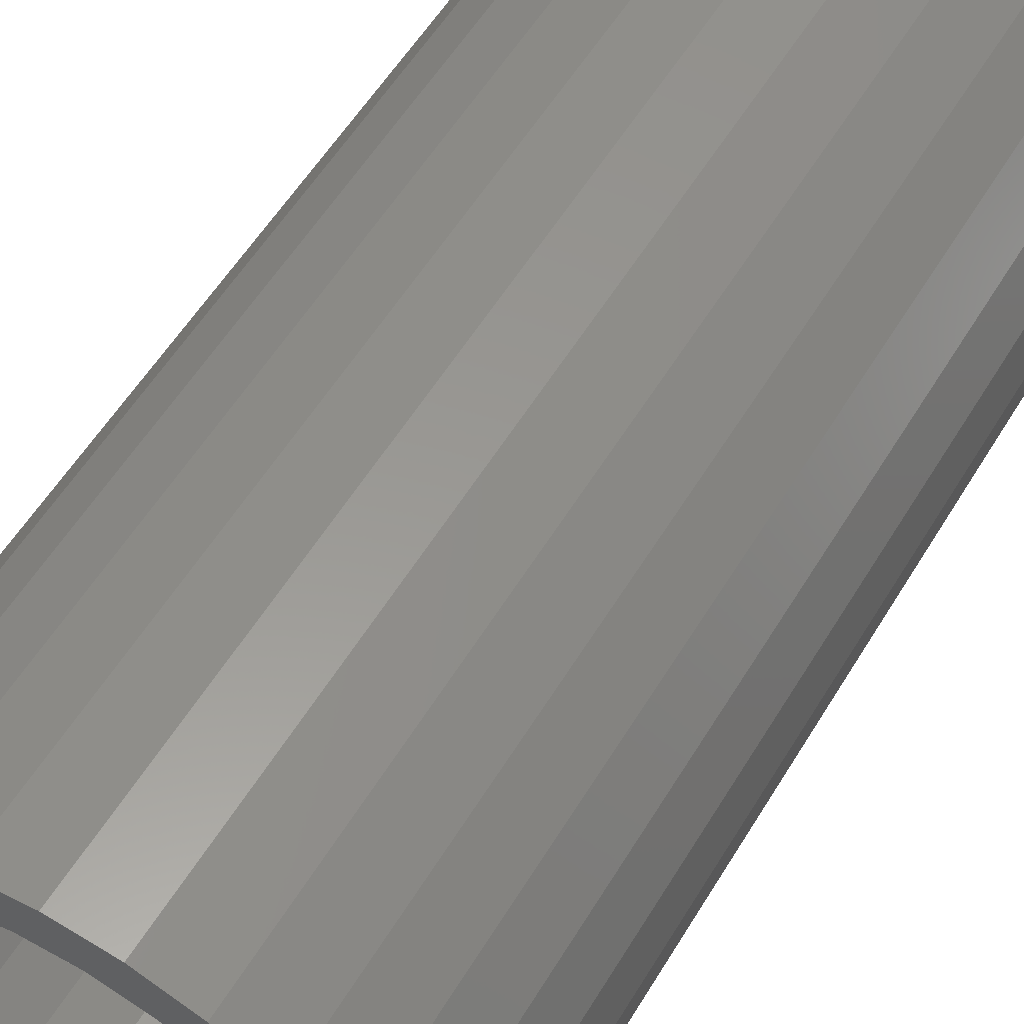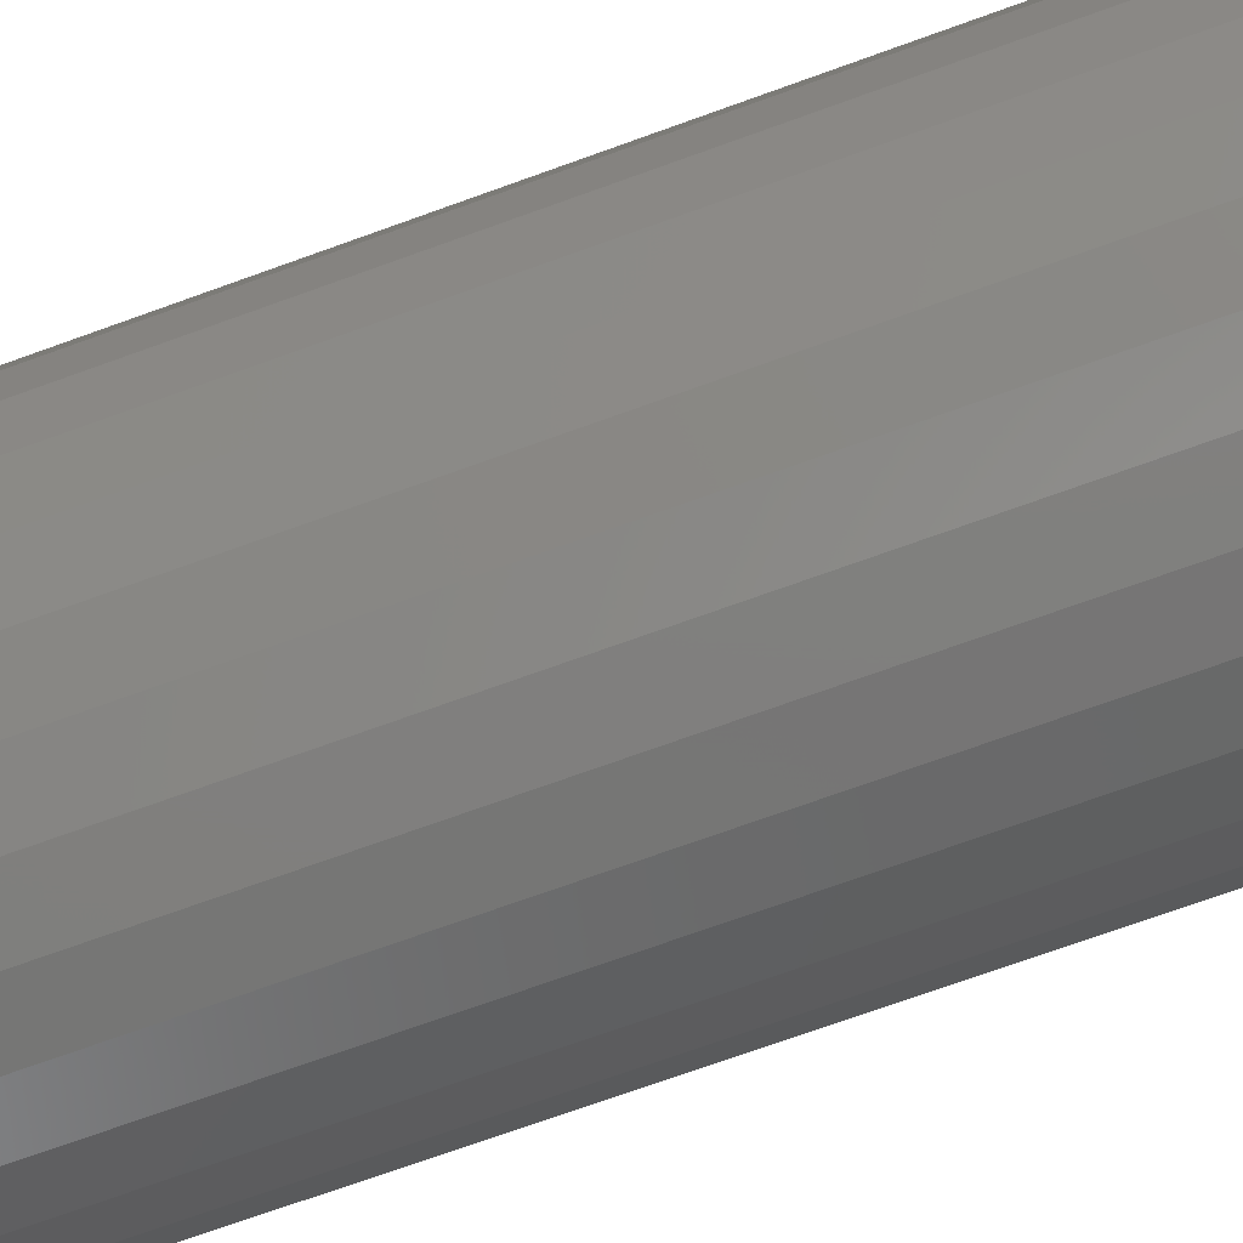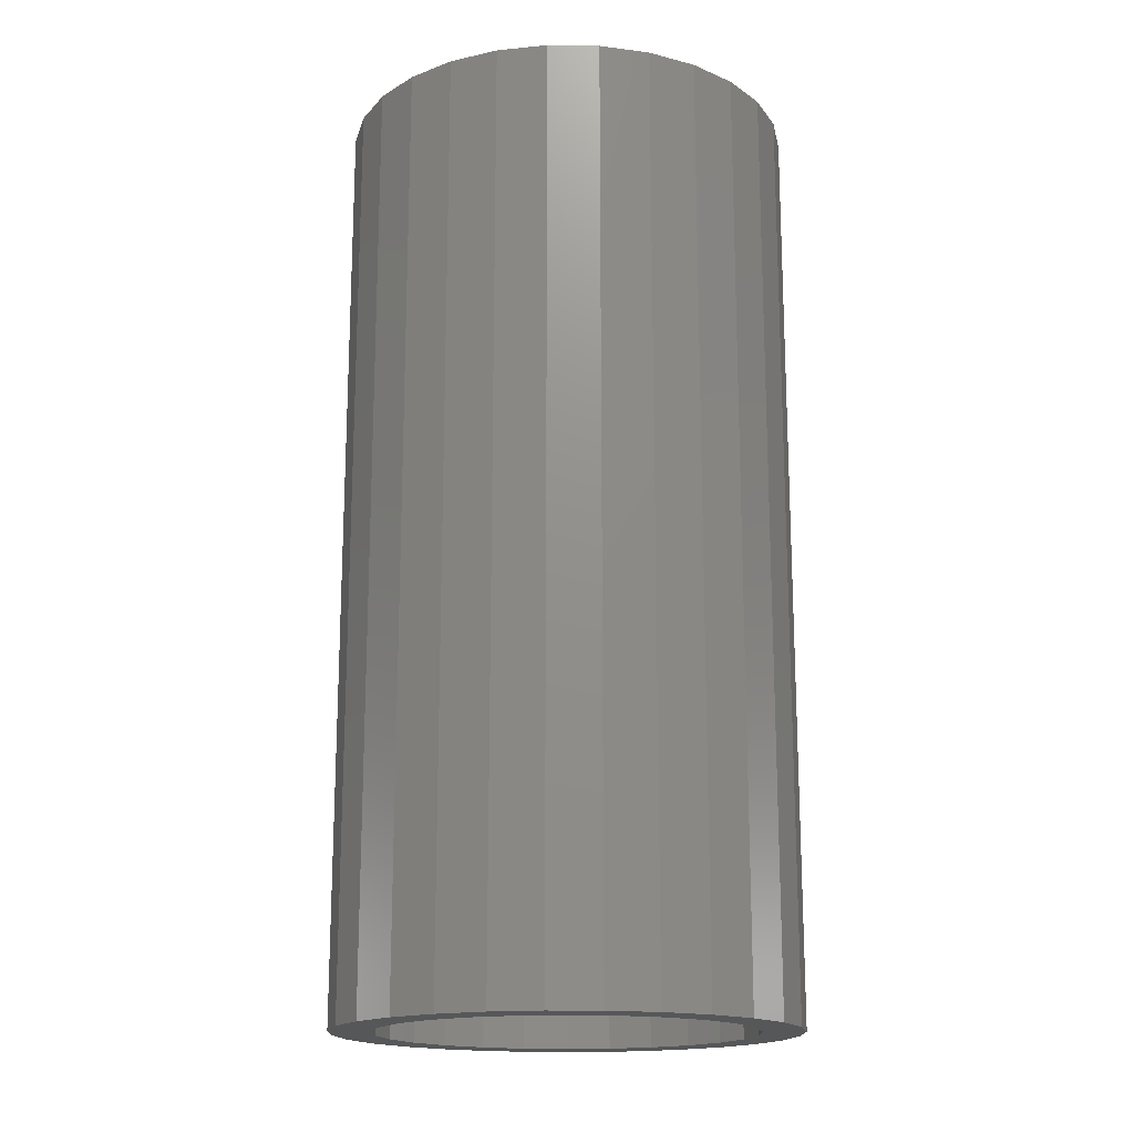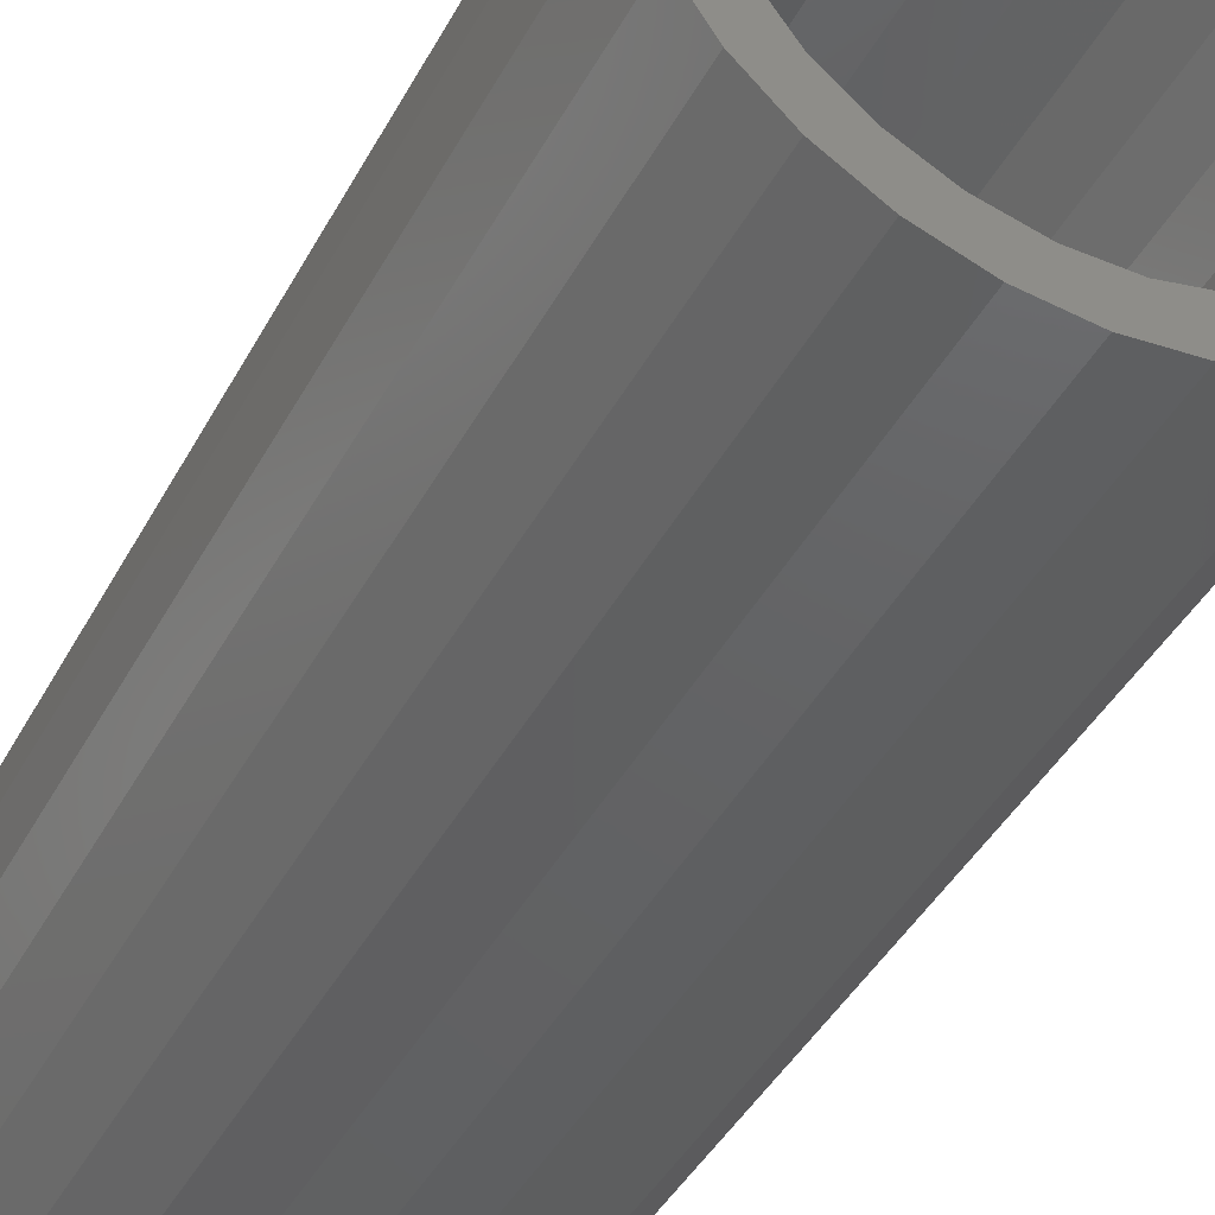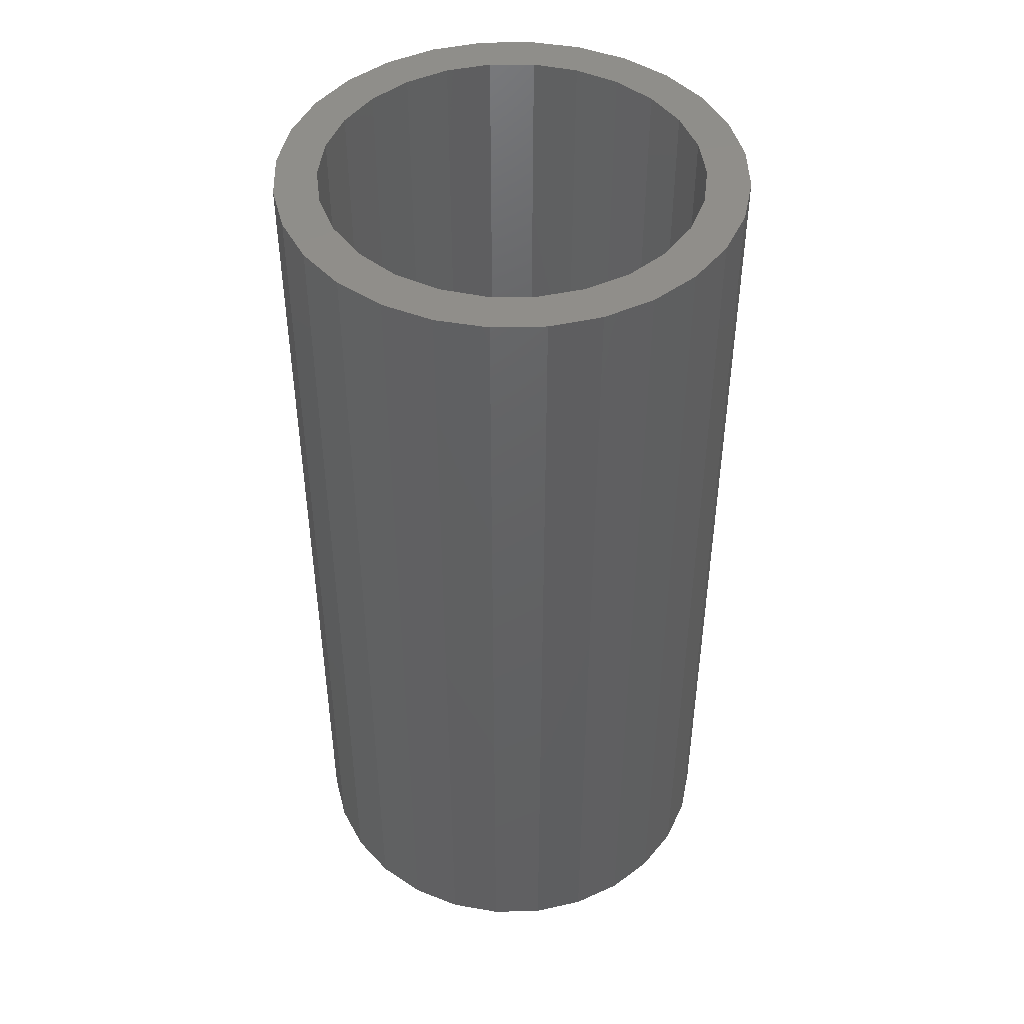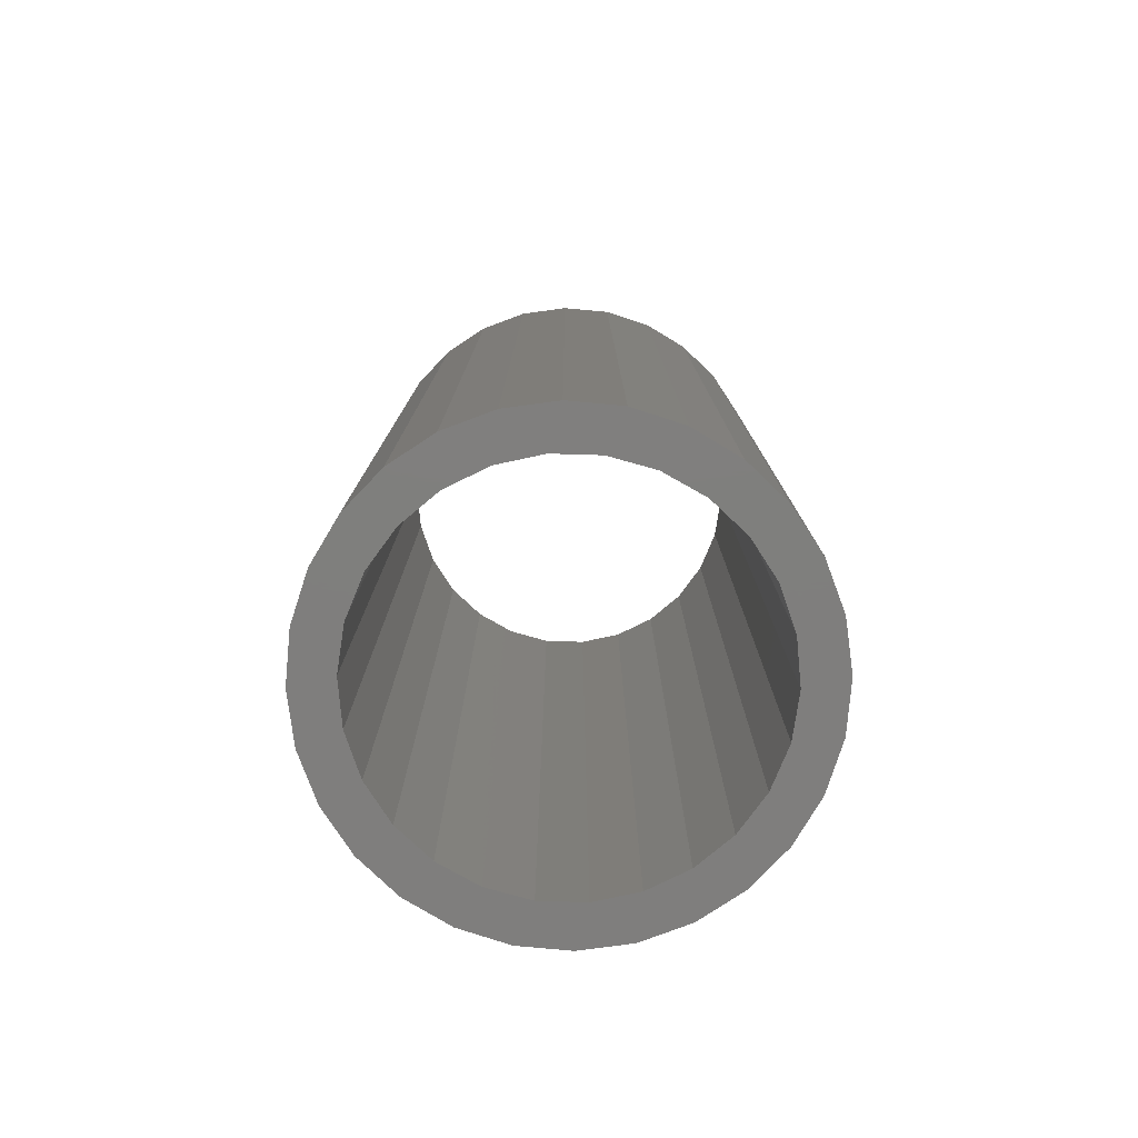
<metadata>
{"format":"stl","ext":"stl","renderer":"f3d","projection":"perspective","resolution":1024,"background":"white","views":[{"elev":55.2,"azim":-149.5,"up":"+Z"},{"elev":-73.9,"azim":-70.3,"up":"+Z"},{"elev":-17.1,"azim":159.1,"up":"+Y"},{"elev":-42.4,"azim":-26.4,"up":"+Z"},{"elev":45.9,"azim":-110.8,"up":"+Y"},{"elev":-78.7,"azim":-140.2,"up":"+Y"}]}
</metadata>
<code>
# stl→obj: 162 verts, 324 faces
v 0.04373 -0.01587 -0.01465
v 0.04568 -0.1587 -0.03192
v 0.04568 -0.01587 -0.03192
v 0.04373 -0.1587 -0.01465
v 0.03799 -0.01587 0.001748
v 0.03799 -0.1587 0.001748
v 0.02875 -0.01587 0.01646
v 0.02875 -0.1587 0.01646
v 0.01646 -0.01587 0.02875
v 0.01646 -0.1587 0.02875
v 0.001748 -0.01587 0.03799
v 0.001748 -0.1587 0.03799
v -0.01465 -0.01587 0.04373
v -0.01465 -0.1587 0.04373
v -0.03192 -0.01587 0.04568
v -0.03192 -0.1587 0.04568
v -0.04919 -0.01587 0.04373
v -0.04919 -0.1587 0.04373
v -0.06559 -0.01587 0.03799
v -0.06559 -0.1587 0.03799
v -0.08031 -0.01587 0.02875
v -0.08031 -0.1587 0.02875
v -0.09259 -0.01587 0.01646
v -0.09259 -0.1587 0.01646
v -0.1018 -0.01587 0.001748
v -0.1018 -0.1587 0.001748
v -0.1076 -0.01587 -0.01465
v -0.1076 -0.1587 -0.01465
v -0.1095 -0.01587 -0.03192
v -0.1095 -0.1587 -0.03192
v -0.1076 -0.01587 -0.04919
v -0.1076 -0.1587 -0.04919
v -0.1018 -0.01587 -0.06559
v -0.1018 -0.1587 -0.06559
v -0.09259 -0.01587 -0.08031
v -0.09259 -0.1587 -0.08031
v -0.08031 -0.01587 -0.09259
v -0.08031 -0.1587 -0.09259
v -0.06559 -0.1587 -0.1018
v -0.06559 -0.01587 -0.1018
v -0.04919 -0.01587 -0.1076
v -0.04919 -0.1587 -0.1076
v -0.03192 -0.01587 -0.1095
v -0.03192 -0.1587 -0.1095
v -0.01465 -0.01587 -0.1076
v -0.01465 -0.1587 -0.1076
v 0.001748 -0.1587 -0.1018
v 0.001748 -0.01587 -0.1018
v 0.01646 -0.01587 -0.09259
v 0.01646 -0.1587 -0.09259
v 0.02875 -0.1587 -0.08031
v 0.02875 -0.01587 -0.08031
v 0.03799 -0.01587 -0.06559
v 0.03799 -0.1587 -0.06559
v 0.04373 -0.01587 -0.04919
v 0.04373 -0.1587 -0.04919
v 0.04568 0.1587 -0.03192
v 0.04373 0.1587 -0.01465
v 0.03799 0.1587 0.001748
v 0.02875 0.1587 0.01646
v 0.01646 0.1587 0.02875
v 0.001748 0.1587 0.03799
v -0.01465 0.1587 0.04373
v -0.03192 0.1587 0.04568
v -0.04919 0.1587 0.04373
v -0.06559 0.1587 0.03799
v -0.08031 0.1587 0.02875
v -0.09259 0.1587 0.01646
v -0.1018 0.1587 0.001748
v -0.1076 0.1587 -0.01465
v -0.1095 0.1587 -0.03192
v -0.1076 0.1587 -0.04919
v -0.1018 0.1587 -0.06559
v -0.09259 0.1587 -0.08031
v -0.08031 0.1587 -0.09259
v -0.06559 0.1587 -0.1018
v -0.04919 0.1587 -0.1076
v -0.03192 0.1587 -0.1095
v -0.01465 0.1587 -0.1076
v 0.001748 0.1587 -0.1018
v 0.01646 0.1587 -0.09259
v 0.02875 0.1587 -0.08031
v 0.03799 0.1587 -0.06559
v 0.04373 0.1587 -0.04919
v -0.07945 -0.1587 -0.07403
v -0.06799 -0.1587 -0.08418
v -0.08814 -0.1587 -0.06143
v -0.05444 -0.1587 -0.09129
v -0.09357 -0.1587 -0.04712
v -0.03958 -0.1587 -0.09495
v -0.09541 -0.1587 -0.03192
v -0.02427 -0.1587 -0.09495
v -0.09357 -0.1587 -0.01673
v -0.009408 -0.1587 -0.09129
v -0.08814 -0.1587 -0.002416
v 0.004145 -0.1587 -0.08418
v -0.07945 -0.1587 0.01018
v 0.0156 -0.1587 -0.07403
v -0.06799 -0.1587 0.02033
v 0.0243 -0.1587 -0.06143
v -0.05444 -0.1587 0.02744
v 0.02972 -0.1587 -0.04712
v -0.03958 -0.1587 0.03111
v 0.03157 -0.1587 -0.03192
v -0.02427 -0.1587 0.03111
v 0.02972 -0.1587 -0.01673
v -0.009408 -0.1587 0.02744
v 0.0243 -0.1587 -0.002416
v 0.004145 -0.1587 0.02033
v 0.0156 -0.1587 0.01018
v -0.07945 0.1587 -0.07403
v -0.06799 0.1587 -0.08418
v -0.08814 0.1587 -0.06143
v -0.05444 0.1587 -0.09129
v -0.09357 0.1587 -0.04712
v -0.03958 0.1587 -0.09495
v -0.09541 0.1587 -0.03192
v -0.02427 0.1587 -0.09495
v -0.09357 0.1587 -0.01673
v -0.009408 0.1587 -0.09129
v -0.08814 0.1587 -0.002416
v 0.004145 0.1587 -0.08418
v -0.07945 0.1587 0.01018
v 0.0156 0.1587 -0.07403
v -0.06799 0.1587 0.02033
v 0.0243 0.1587 -0.06143
v -0.05444 0.1587 0.02744
v 0.02972 0.1587 -0.04712
v -0.03958 0.1587 0.03111
v 0.03157 0.1587 -0.03192
v -0.02427 0.1587 0.03111
v 0.02972 0.1587 -0.01673
v -0.009408 0.1587 0.02744
v 0.0243 0.1587 -0.002416
v 0.004145 0.1587 0.02033
v 0.0156 0.1587 0.01018
v 0.02972 -0.01587 -0.01673
v 0.03157 -0.01587 -0.03192
v 0.0243 -0.01587 -0.002416
v 0.0156 -0.01587 0.01018
v 0.004145 -0.01587 0.02033
v -0.009408 -0.01587 0.02744
v -0.02427 -0.01587 0.03111
v -0.03958 -0.01587 0.03111
v -0.05444 -0.01587 0.02744
v -0.06799 -0.01587 0.02033
v -0.07945 -0.01587 0.01018
v -0.08814 -0.01587 -0.002416
v -0.09357 -0.01587 -0.01673
v -0.09541 -0.01587 -0.03192
v -0.09357 -0.01587 -0.04712
v -0.08814 -0.01587 -0.06143
v -0.07945 -0.01587 -0.07403
v -0.06799 -0.01587 -0.08418
v -0.05444 -0.01587 -0.09129
v -0.03958 -0.01587 -0.09495
v -0.02427 -0.01587 -0.09495
v -0.009408 -0.01587 -0.09129
v 0.004145 -0.01587 -0.08418
v 0.0156 -0.01587 -0.07403
v 0.0243 -0.01587 -0.06143
v 0.02972 -0.01587 -0.04712
f 1 2 3
f 1 4 2
f 5 6 4
f 5 4 1
f 7 8 6
f 7 6 5
f 9 10 8
f 9 8 7
f 11 12 10
f 11 10 9
f 13 14 12
f 13 12 11
f 15 16 14
f 15 14 13
f 17 18 16
f 17 16 15
f 19 20 18
f 19 18 17
f 21 20 19
f 21 22 20
f 23 22 21
f 23 24 22
f 25 24 23
f 25 26 24
f 27 28 26
f 27 26 25
f 29 30 28
f 29 28 27
f 31 32 30
f 31 30 29
f 33 32 31
f 33 34 32
f 35 36 34
f 35 34 33
f 37 38 36
f 37 39 38
f 37 36 35
f 40 39 37
f 41 42 39
f 41 39 40
f 43 44 42
f 43 42 41
f 45 46 44
f 45 47 46
f 45 44 43
f 48 47 45
f 49 50 47
f 49 51 50
f 49 47 48
f 52 51 49
f 53 54 51
f 53 51 52
f 55 56 54
f 55 54 53
f 3 2 56
f 3 56 55
f 1 3 57
f 1 57 58
f 5 58 59
f 5 1 58
f 7 59 60
f 7 5 59
f 9 60 61
f 9 7 60
f 11 61 62
f 11 9 61
f 13 62 63
f 13 11 62
f 15 63 64
f 15 13 63
f 17 64 65
f 17 15 64
f 19 65 66
f 19 66 67
f 19 17 65
f 21 19 67
f 23 21 67
f 23 67 68
f 25 23 68
f 25 68 69
f 27 69 70
f 27 25 69
f 29 70 71
f 29 27 70
f 31 71 72
f 31 29 71
f 33 72 73
f 33 31 72
f 35 73 74
f 35 33 73
f 37 74 75
f 37 75 76
f 37 35 74
f 40 76 77
f 40 37 76
f 41 40 77
f 43 77 78
f 43 78 79
f 43 41 77
f 45 43 79
f 48 79 80
f 48 45 79
f 49 80 81
f 49 48 80
f 52 81 82
f 52 49 81
f 53 82 83
f 53 52 82
f 55 83 84
f 55 53 83
f 3 84 57
f 3 55 84
f 85 36 38
f 86 38 39
f 86 85 38
f 87 34 36
f 87 36 85
f 88 39 42
f 88 86 39
f 89 32 34
f 89 34 87
f 90 42 44
f 90 88 42
f 91 30 32
f 91 32 89
f 28 30 91
f 92 44 46
f 92 90 44
f 93 28 91
f 94 92 46
f 47 94 46
f 26 28 93
f 95 26 93
f 96 94 47
f 24 26 95
f 50 96 47
f 97 24 95
f 98 96 50
f 22 24 97
f 51 98 50
f 99 22 97
f 100 98 51
f 20 22 99
f 54 100 51
f 101 20 99
f 102 100 54
f 56 102 54
f 18 20 101
f 18 101 103
f 104 102 56
f 2 104 56
f 16 18 103
f 16 103 105
f 4 106 104
f 4 104 2
f 14 105 107
f 14 16 105
f 6 108 106
f 6 106 4
f 12 107 109
f 12 14 107
f 8 110 108
f 8 108 6
f 10 110 8
f 10 109 110
f 10 12 109
f 111 75 74
f 112 76 75
f 112 75 111
f 113 74 73
f 113 111 74
f 114 77 76
f 114 76 112
f 115 73 72
f 115 113 73
f 116 78 77
f 116 77 114
f 117 72 71
f 117 115 72
f 70 117 71
f 118 79 78
f 118 78 116
f 119 117 70
f 120 79 118
f 80 79 120
f 69 119 70
f 121 119 69
f 122 80 120
f 68 121 69
f 81 80 122
f 123 121 68
f 124 81 122
f 67 123 68
f 82 81 124
f 125 123 67
f 126 82 124
f 66 125 67
f 83 82 126
f 127 125 66
f 128 83 126
f 84 83 128
f 65 127 66
f 65 129 127
f 130 84 128
f 57 84 130
f 64 129 65
f 64 131 129
f 58 130 132
f 58 57 130
f 63 133 131
f 63 131 64
f 59 132 134
f 59 58 132
f 62 135 133
f 62 133 63
f 60 134 136
f 60 59 134
f 61 60 136
f 61 136 135
f 61 135 62
f 137 138 104
f 137 104 106
f 139 106 108
f 139 137 106
f 140 108 110
f 140 139 108
f 141 110 109
f 141 140 110
f 142 109 107
f 142 141 109
f 143 107 105
f 143 142 107
f 144 105 103
f 144 143 105
f 145 103 101
f 145 144 103
f 146 101 99
f 146 145 101
f 147 99 97
f 147 146 99
f 148 147 97
f 148 97 95
f 149 148 95
f 149 95 93
f 150 149 93
f 150 93 91
f 151 91 89
f 151 150 91
f 152 151 89
f 152 89 87
f 153 87 85
f 153 152 87
f 154 85 86
f 154 86 88
f 154 153 85
f 155 154 88
f 156 88 90
f 156 155 88
f 157 90 92
f 157 156 90
f 158 92 94
f 158 94 96
f 158 157 92
f 159 96 98
f 159 158 96
f 160 159 98
f 161 98 100
f 161 100 102
f 161 160 98
f 162 161 102
f 138 102 104
f 138 162 102
f 137 130 138
f 137 132 130
f 139 134 132
f 139 132 137
f 140 136 134
f 140 134 139
f 141 135 136
f 141 136 140
f 142 133 135
f 142 135 141
f 143 131 133
f 143 133 142
f 144 129 131
f 144 131 143
f 145 127 129
f 145 129 144
f 146 125 127
f 146 127 145
f 147 123 125
f 147 125 146
f 148 123 147
f 148 121 123
f 149 121 148
f 149 119 121
f 150 119 149
f 150 117 119
f 151 115 117
f 151 117 150
f 152 115 151
f 152 113 115
f 153 111 113
f 153 113 152
f 154 112 111
f 154 111 153
f 155 114 112
f 155 112 154
f 156 116 114
f 156 114 155
f 157 118 116
f 157 116 156
f 158 120 118
f 158 118 157
f 159 122 120
f 159 120 158
f 160 124 122
f 160 122 159
f 161 126 124
f 161 124 160
f 162 128 126
f 162 126 161
f 138 130 128
f 138 128 162

</code>
